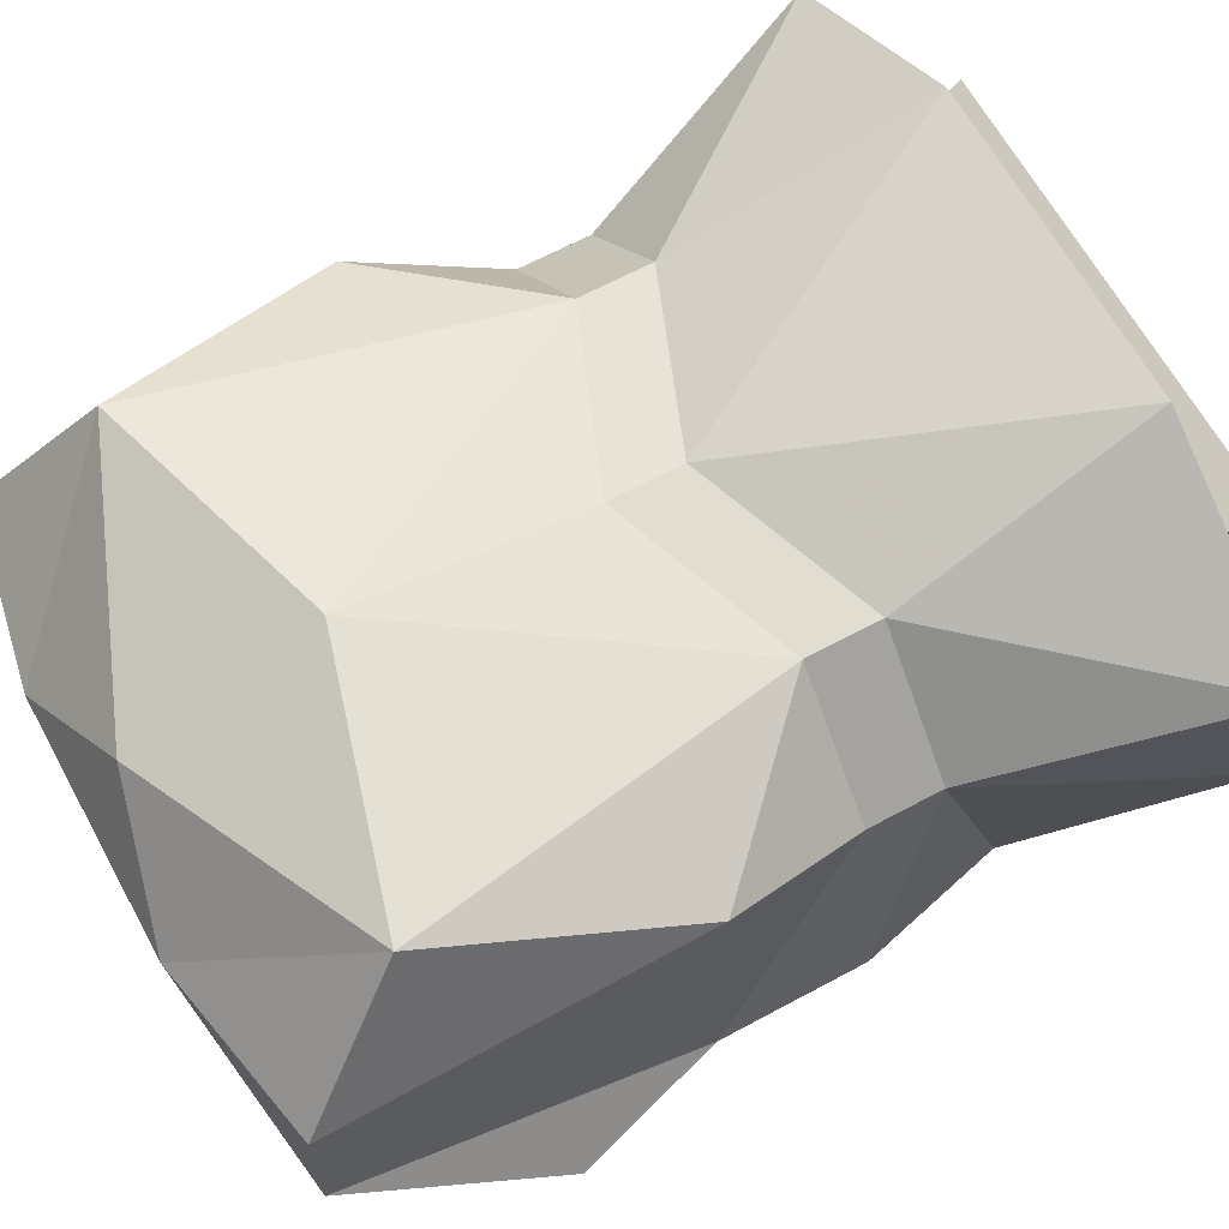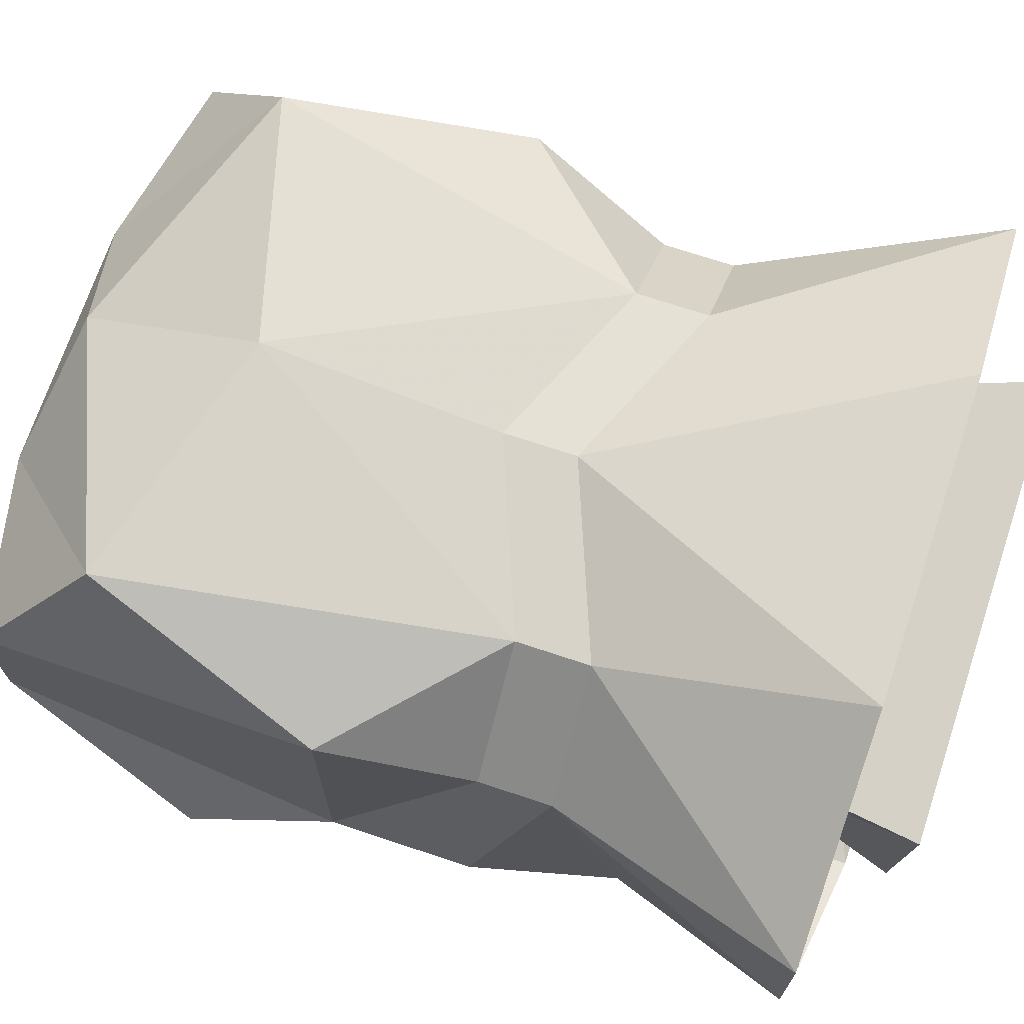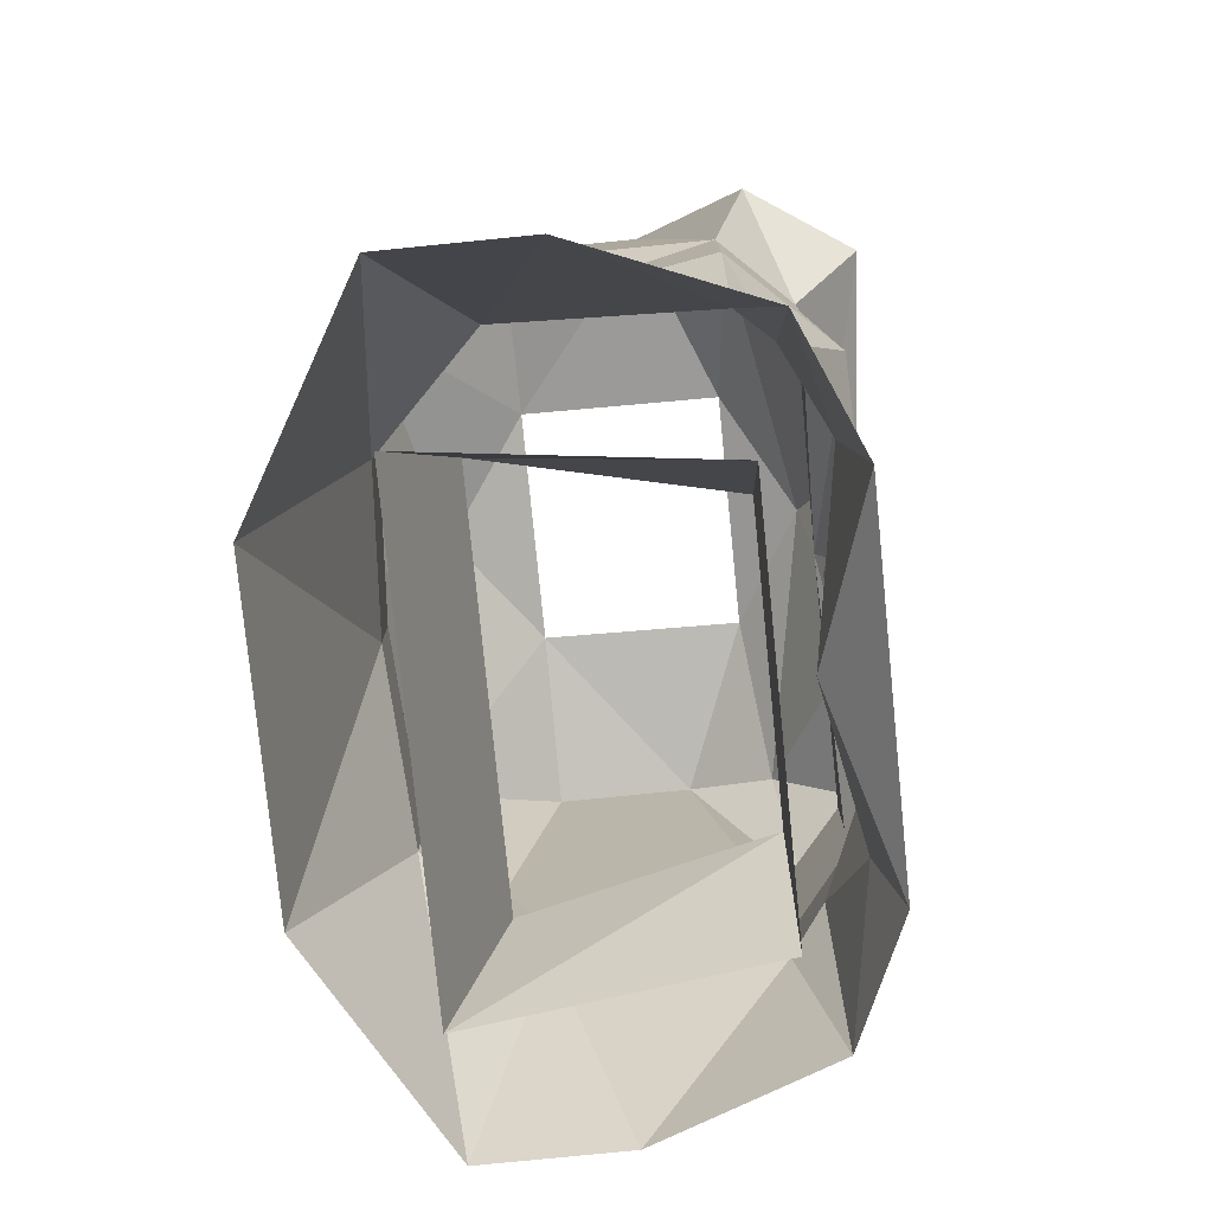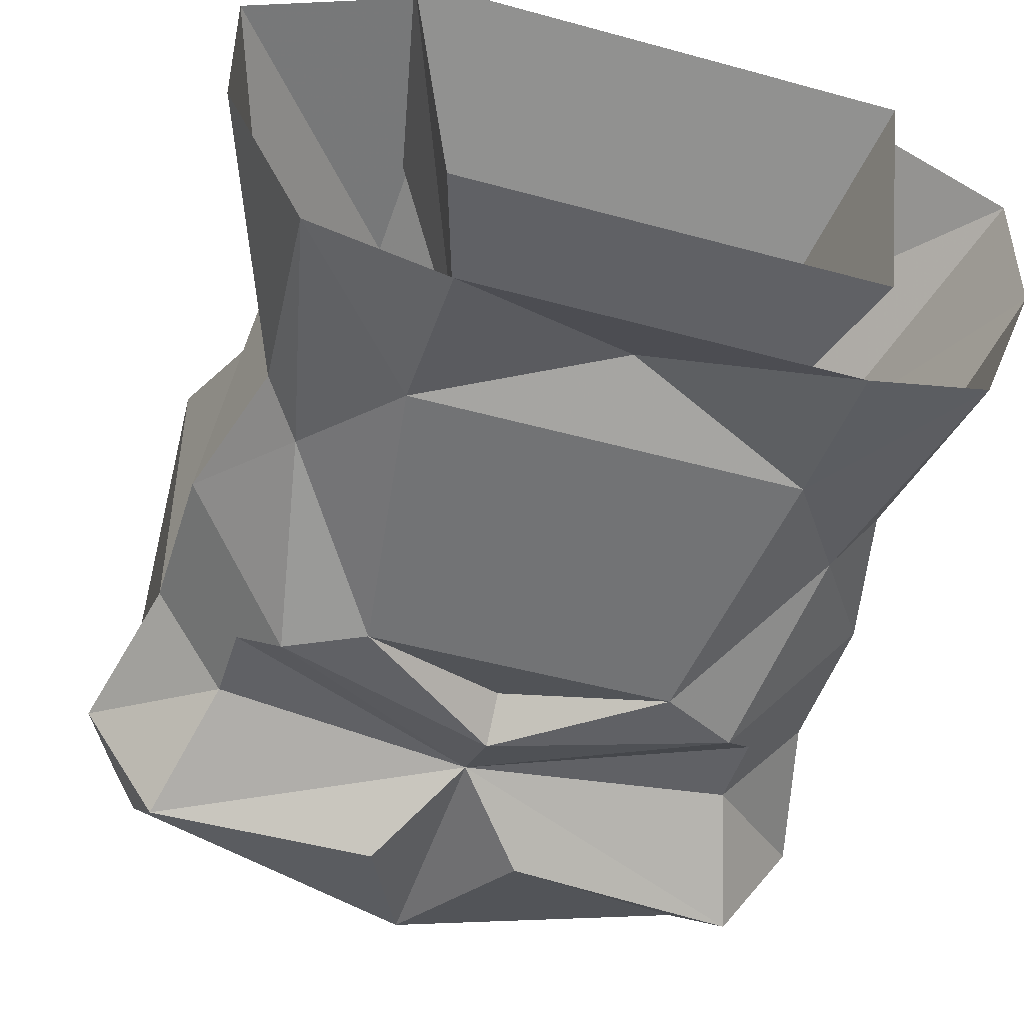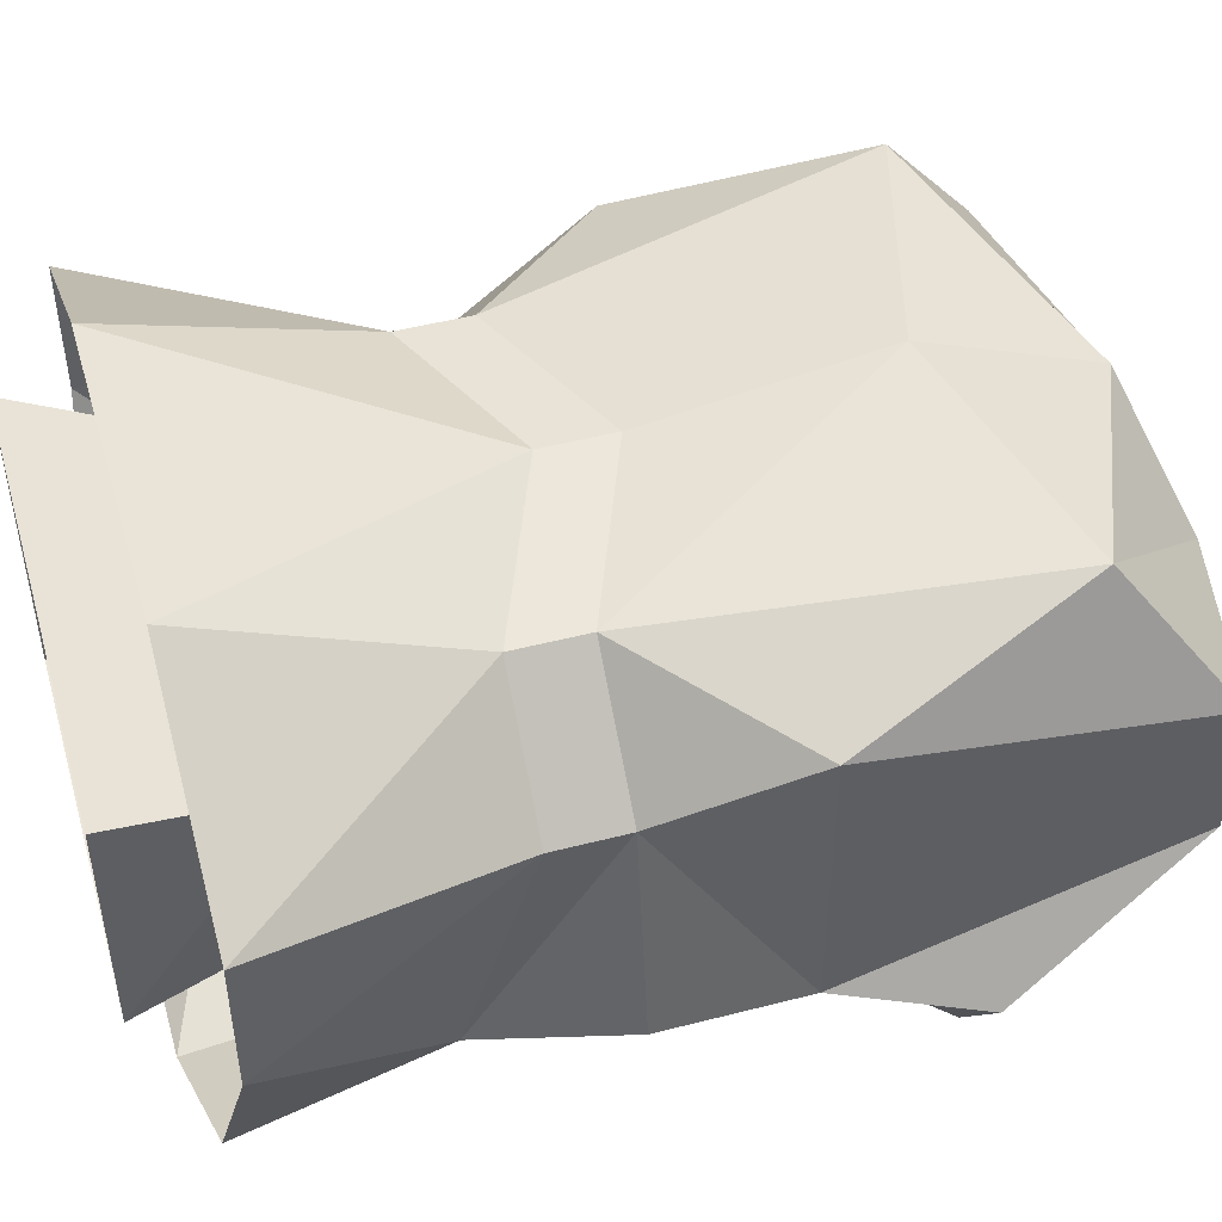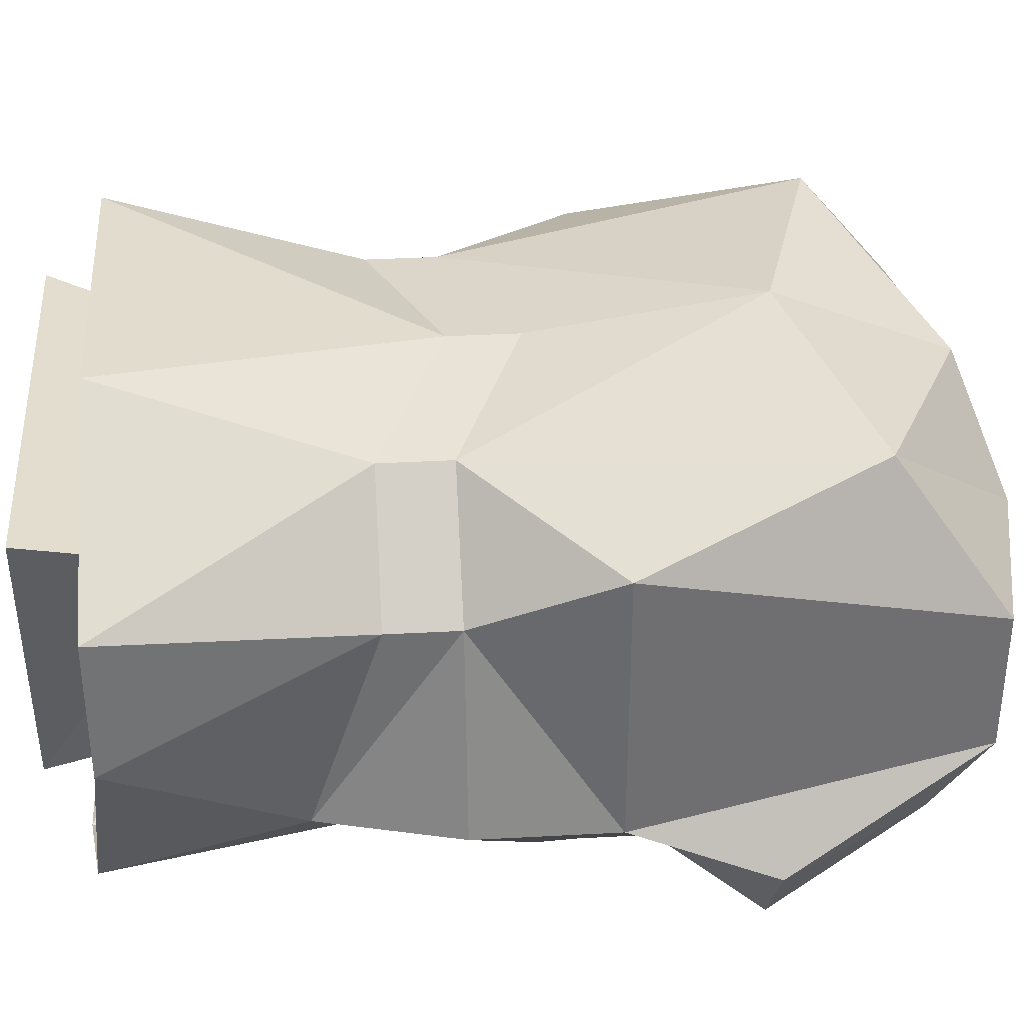
<metadata>
{"format":"obj","ext":"obj","renderer":"f3d","projection":"perspective","resolution":1024,"background":"white","views":[{"elev":64.4,"azim":-118.6,"up":"+Z"},{"elev":70.3,"azim":-71.5,"up":"+Z"},{"elev":-78.0,"azim":95.7,"up":"+Y"},{"elev":-47.9,"azim":-17.2,"up":"+Z"},{"elev":48.1,"azim":73.9,"up":"+Z"},{"elev":35.7,"azim":85.9,"up":"+Z"}]}
</metadata>
<code>
v 0.1328 1.273 -0.03125
v 0.1328 1.273 0.03125
v 0.05469 1.289 0.03125
v 0.05469 1.281 -0.0625
v 0.125 1.25 -0.07031
v 0.1562 1.188 -0.07812
v 0.1406 1.125 -0.0625
v 0.1406 1.125 0.0625
v 0.1094 1.227 0.09375
v 0 1.273 0.07031
v -0.05469 1.289 0.03125
v -0.1094 1.227 0.09375
v -0.1328 1.273 0.03125
v -0.1328 1.273 -0.03125
v -0.05469 1.281 -0.0625
v -0.125 1.25 -0.07031
v 0 1.266 -0.09375
v 0.03125 1.188 -0.1172
v 0.125 1.188 -0.125
v 0.1094 1.141 -0.09375
v 0.1406 1.062 -0.0625
v 0.125 1.062 0.03125
v 0.07812 1.062 0.07812
v 0 1.195 0.1016
v -0.07812 1.062 0.07812
v -0.1406 1.125 0.0625
v -0.1406 1.125 -0.0625
v -0.1562 1.188 -0.07812
v -0.125 1.188 -0.125
v -0.03125 1.188 -0.125
v 0 1.18 -0.09375
v 0 1.156 -0.09375
v 0.1094 1.109 -0.09375
v 0.09375 1.094 -0.1094
v 0.1094 1.016 -0.07812
v 0.125 1 -0.0625
v 0.125 1.031 0.03125
v 0.07812 1.031 0.07812
v 0 1.062 0.08594
v 0 1.094 0.08594
v -0.07812 1.031 0.07812
v -0.125 1.031 0.03125
v -0.125 1.062 0.03125
v -0.1406 1.062 -0.0625
v -0.1094 1.141 -0.09375
v -0.1094 1.109 -0.09375
v -0.09375 1.094 -0.1094
v 0 1.125 -0.1094
v -0.07812 0.9688 -0.09375
v 0.07812 0.9688 -0.09375
v 0.0625 1.078 -0.1094
v -0.0625 1.078 -0.1094
v -0.1094 1.016 -0.07812
v -0.1328 0.9141 -0.07812
v -0.07812 0.9062 -0.1016
v 0 0.9375 -0.07812
v 0.07812 0.9062 -0.1016
v 0.1328 0.9141 -0.07812
v 0 1.109 -0.09375
v -0.125 1 -0.0625
v -0.1641 0.9219 0
v -0.1641 0.9219 0.0625
v -0.07031 0.9219 0.1172
v 0.07031 0.9219 0.1172
v 0.1641 0.9219 0.0625
v 0.1641 0.9219 0
v 0.08594 0.9609 0.03906
v 0.0625 0.9609 -0.0625
v 0.08594 0.8906 -0.0625
v 0.1016 0.8906 0.0625
v -0.08594 0.9609 0.03906
v -0.1016 0.8906 0.0625
v -0.0625 0.9609 -0.0625
v -0.08594 0.8906 -0.0625
f 1 2 3
f 1 3 4
f 1 4 5
f 1 5 6
f 1 6 7
f 1 7 2
f 2 7 8
f 2 8 9
f 2 9 3
f 3 9 10
f 3 10 11
f 11 10 12
f 11 12 13
f 11 13 14
f 11 14 15
f 15 14 16
f 15 16 17
f 15 17 4
f 4 17 5
f 5 17 18
f 5 18 19
f 5 19 6
f 6 19 20
f 6 20 7
f 7 20 21
f 7 21 22
f 7 22 8
f 8 22 23
f 8 23 9
f 9 23 24
f 9 24 10
f 10 24 12
f 12 24 25
f 12 25 26
f 12 26 13
f 13 26 14
f 14 26 27
f 14 27 28
f 14 28 16
f 16 28 29
f 16 29 30
f 16 30 17
f 17 30 31
f 17 31 18
f 18 31 32
f 18 32 19
f 19 32 20
f 20 32 33
f 20 33 21
f 21 33 34
f 21 34 35
f 21 35 36
f 21 36 22
f 22 36 37
f 22 37 38
f 22 38 23
f 23 38 39
f 23 39 40
f 23 40 24
f 24 40 25
f 25 40 41
f 25 41 42
f 25 42 43
f 25 43 26
f 26 43 27
f 27 43 44
f 27 44 45
f 27 45 28
f 28 45 29
f 29 45 32
f 29 32 30
f 30 32 31
f 44 46 45
f 45 46 32
f 32 46 47
f 32 47 48
f 32 48 34
f 32 34 33
f 49 50 51
f 49 51 52
f 49 52 53
f 49 53 54
f 49 54 55
f 49 55 56
f 49 56 50
f 50 56 57
f 50 57 58
f 50 58 35
f 50 35 51
f 51 35 34
f 51 34 48
f 51 48 59
f 51 59 52
f 52 59 48
f 52 48 47
f 52 47 53
f 53 47 44
f 53 44 60
f 53 60 54
f 54 60 61
f 61 60 42
f 61 42 62
f 62 42 41
f 62 41 63
f 63 41 39
f 63 39 64
f 64 39 38
f 64 38 65
f 65 38 37
f 65 37 66
f 66 37 36
f 66 36 58
f 58 36 35
f 67 68 69
f 67 69 70
f 67 70 71
f 71 70 72
f 71 72 73
f 73 72 74
f 73 74 68
f 68 74 69
f 55 57 56
f 40 39 41
f 44 43 42
f 44 42 60
f 44 47 46

</code>
